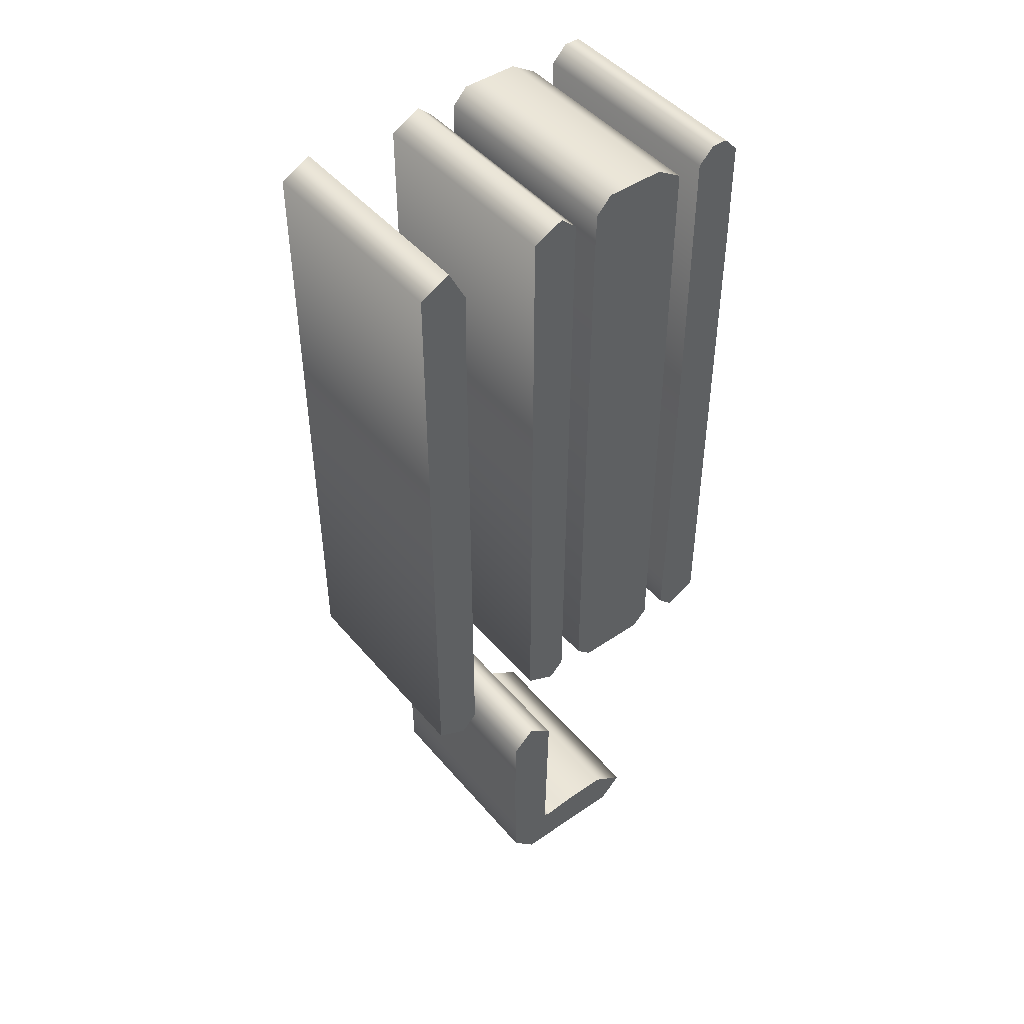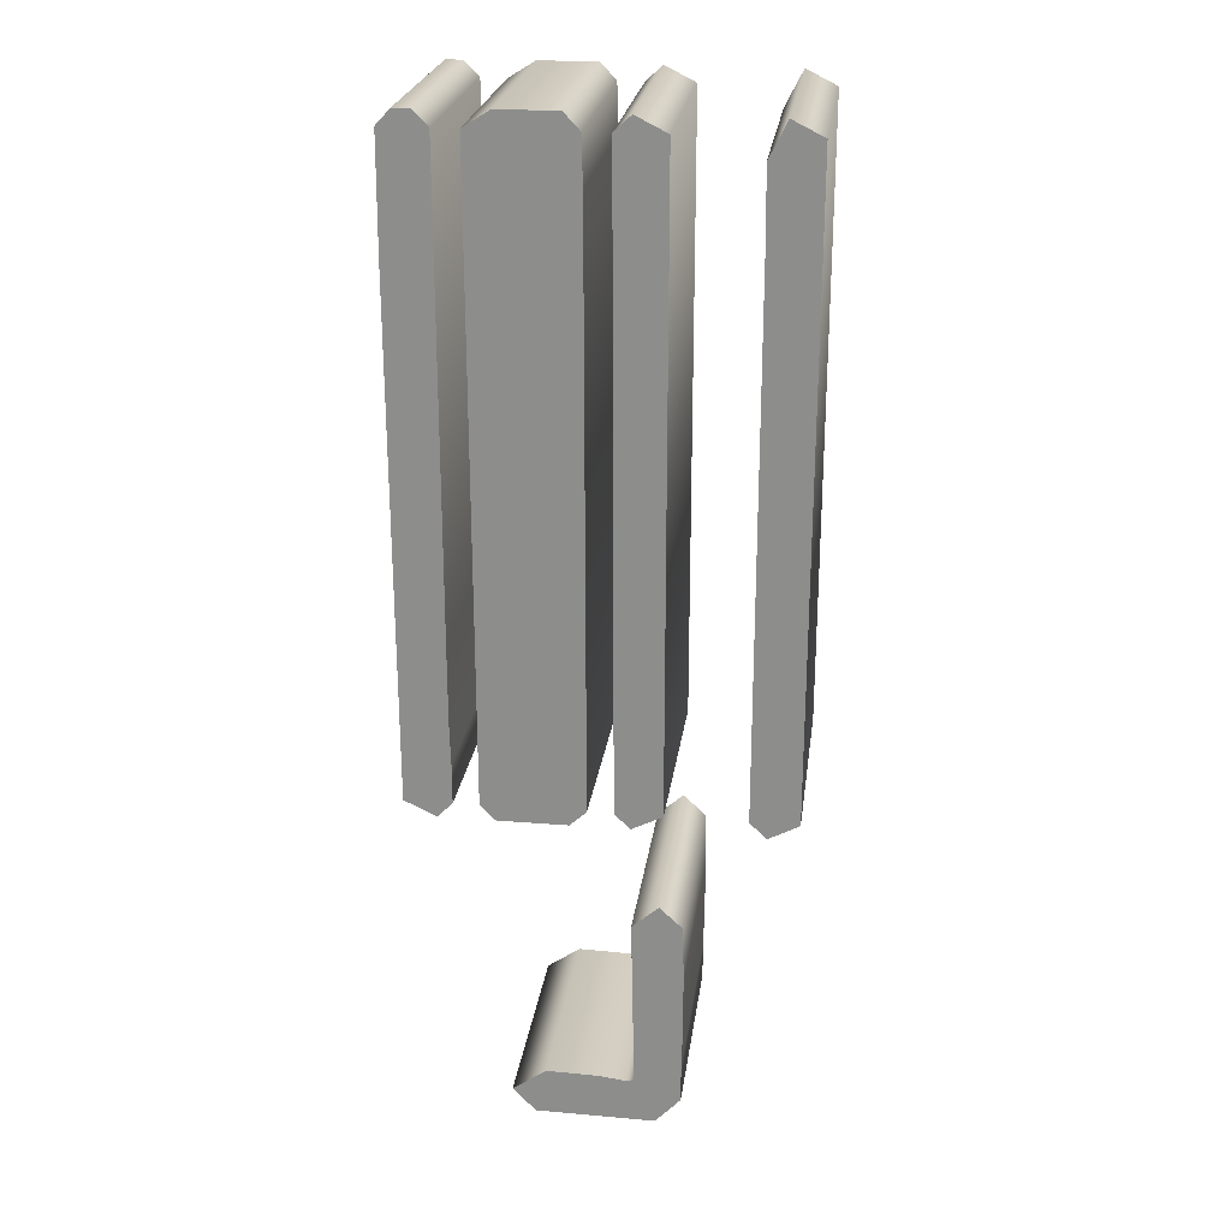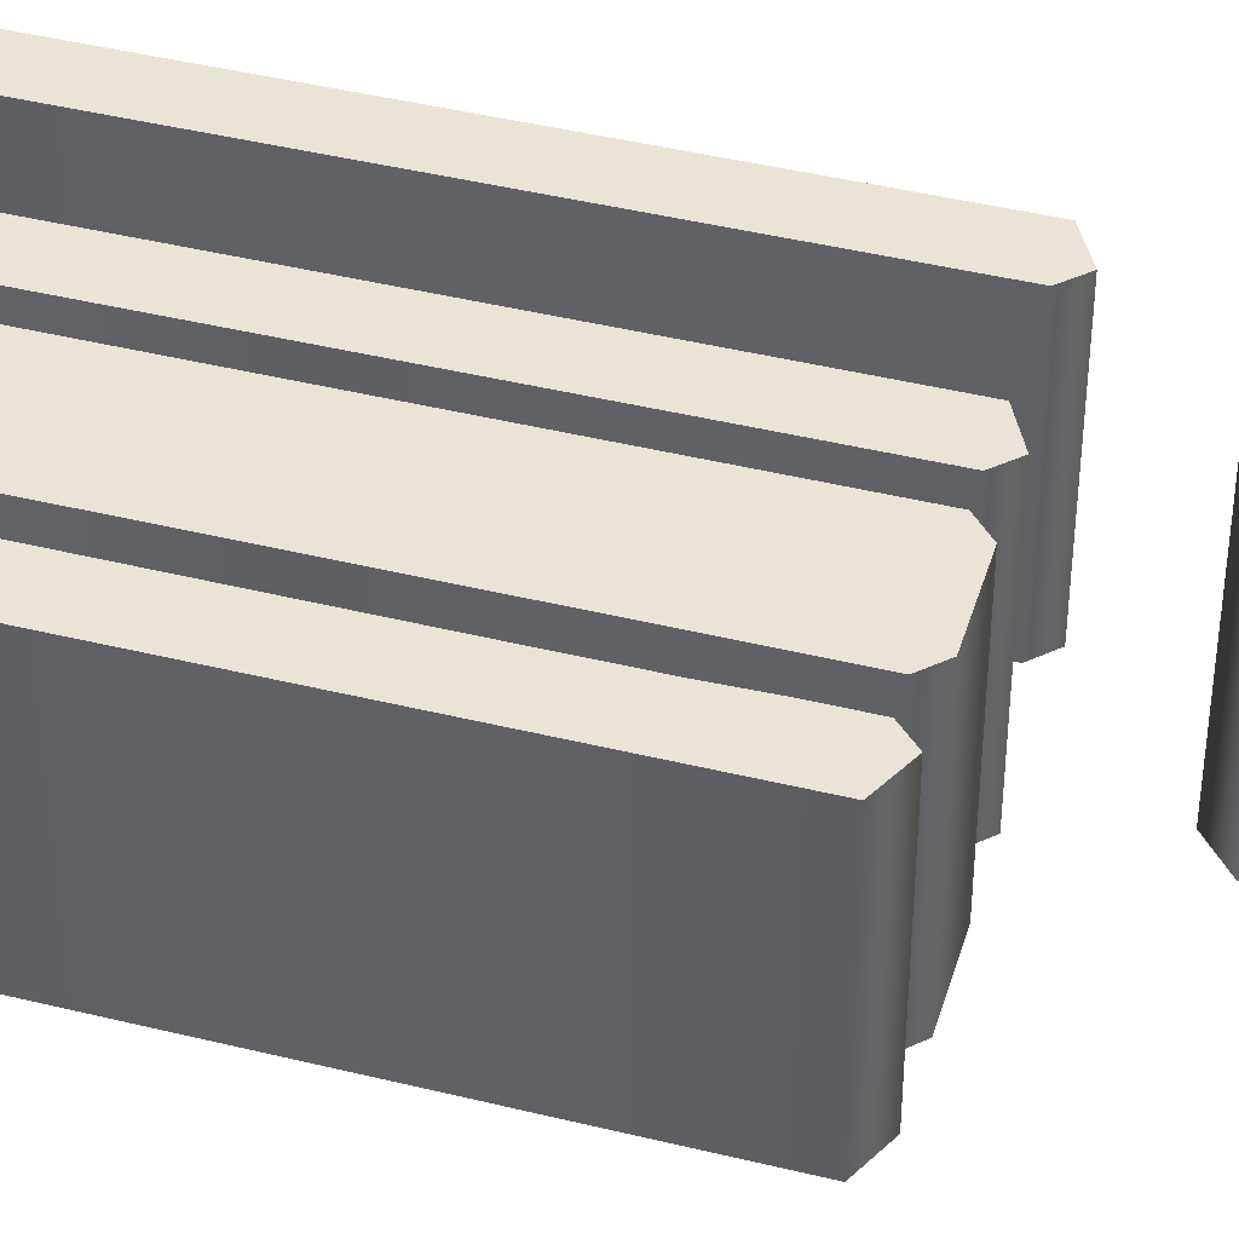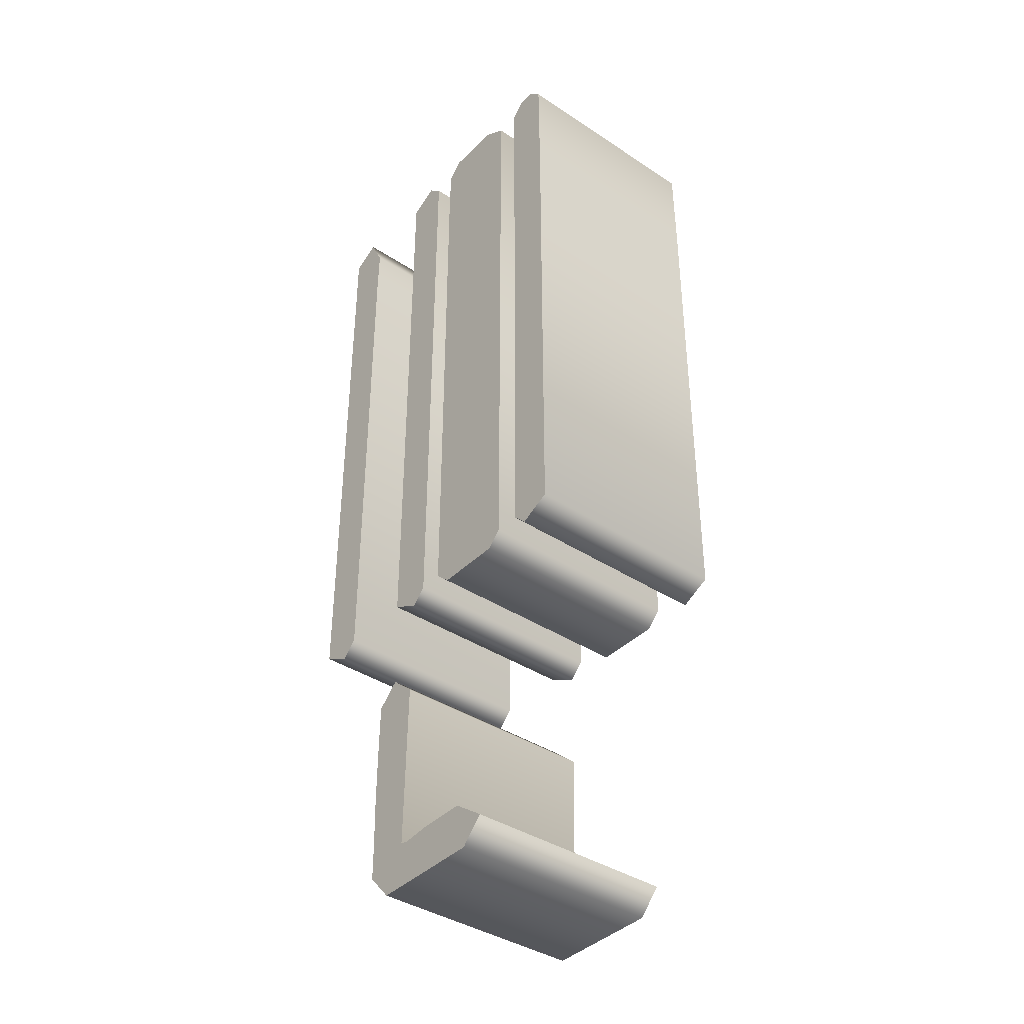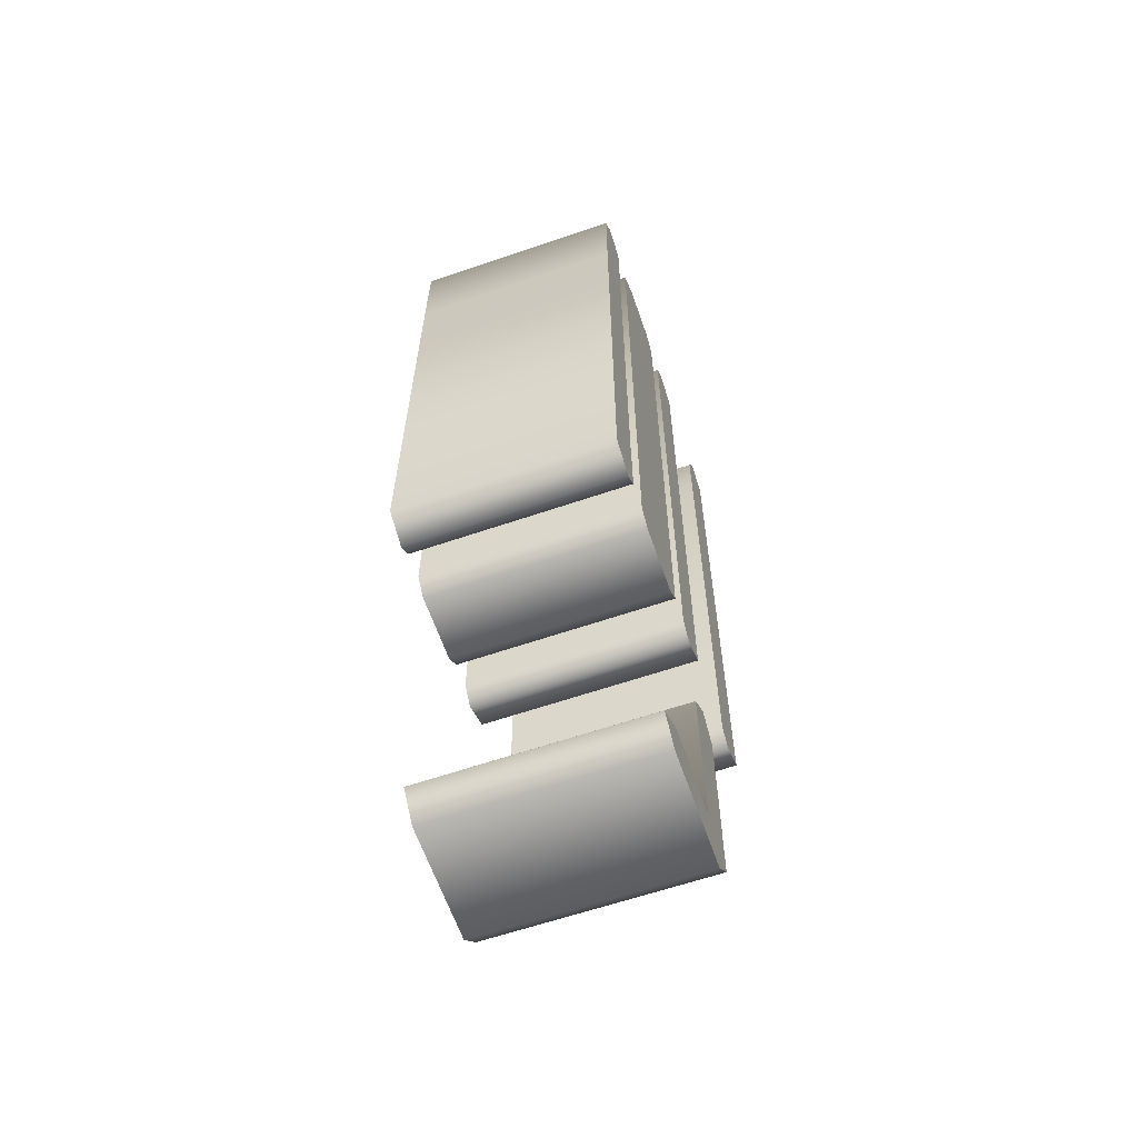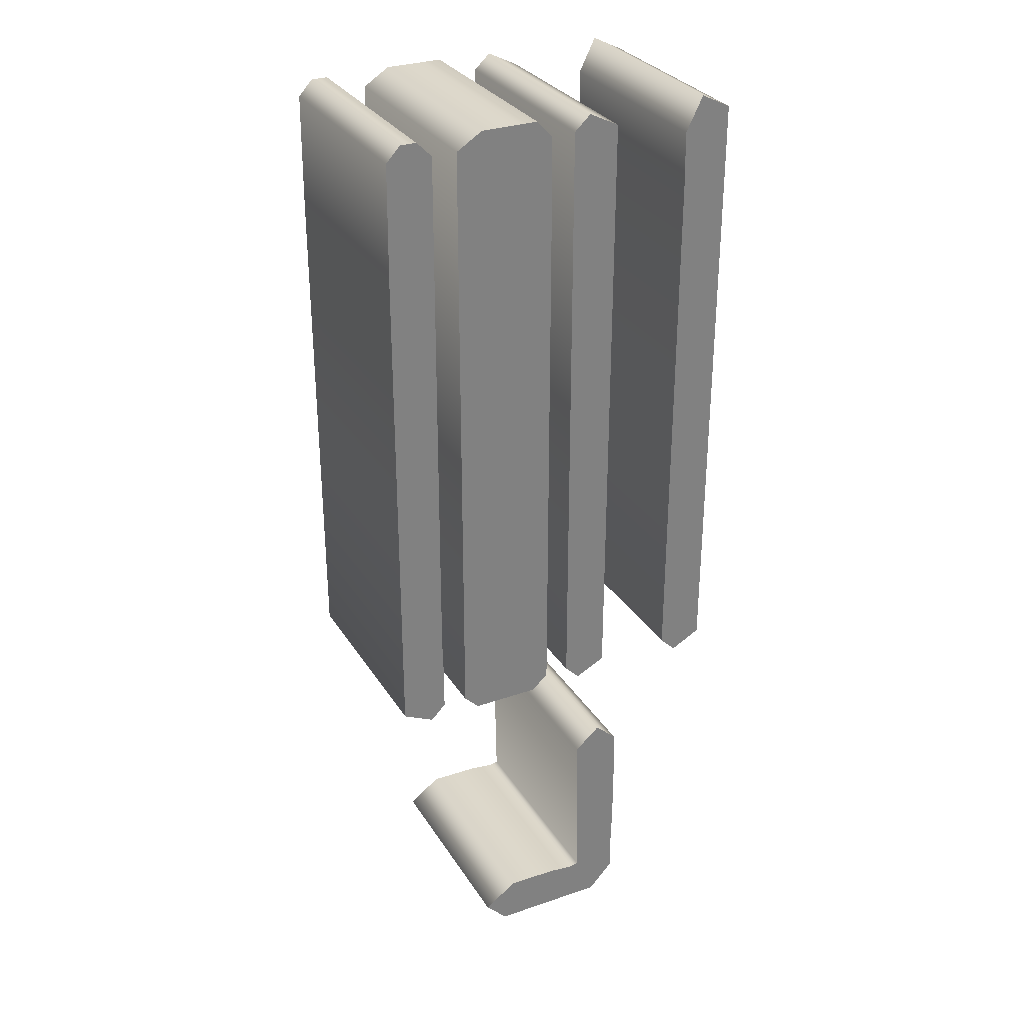
<metadata>
{"format":"obj","ext":"obj","renderer":"f3d","projection":"perspective","resolution":1024,"background":"white","views":[{"elev":46.6,"azim":142.2,"up":"+Y"},{"elev":24.2,"azim":7.6,"up":"+Y"},{"elev":42.7,"azim":-73.6,"up":"+Z"},{"elev":-39.2,"azim":-129.4,"up":"+Y"},{"elev":-62.4,"azim":-70.9,"up":"+Y"},{"elev":30.6,"azim":-26.7,"up":"+Y"}]}
</metadata>
<code>
o L
v -0.05876 -0.4293 -0.1
v 0.04881 -0.4303 -0.1
v 0.07171 -0.4054 -0.1
v 0.07171 -0.3695 -0.1
v 0.07271 -0.3337 -0.1
v 0.07271 -0.2819 -0.1
v 0.07171 -0.2276 -0.1
v 0.0508 -0.2082 -0.1
v 0.02689 -0.2291 -0.1
v 0.02988 -0.3875 -0.1
v 0.02291 -0.3894 -0.1
v 0.00996 -0.3879 -0.1
v -0.001992 -0.3865 -0.1
v -0.04881 -0.3855 -0.1
v -0.07968 -0.4074 -0.1
v -0.1683 0.242 -0.1
v -0.1683 -0.1195 -0.1
v -0.1394 -0.1335 -0.1
v -0.1255 -0.1195 -0.1
v -0.1255 -0.08267 -0.1
v -0.1265 -0.04582 -0.1
v -0.1265 0.02789 -0.1
v -0.1255 0.4502 -0.1
v -0.1394 0.4641 -0.1
v -0.1544 0.4641 -0.1
v -0.1673 0.4502 -0.1
v -0.1683 0.3456 -0.1
v -0.1026 0.4502 -0.1
v -0.1026 -0.1195 -0.1
v -0.08865 -0.1335 -0.1
v -0.0259 -0.1335 -0.1
v -0.01096 -0.1195 -0.1
v -0.01096 0.3645 -0.1
v -0.01096 0.4074 -0.1
v -0.01195 0.4502 -0.1
v -0.0259 0.4651 -0.1
v -0.04383 0.4651 -0.1
v -0.07869 0.4651 -0.1
v 0.0259 0.4641 -0.1
v 0.01096 0.4502 -0.1
v 0.01195 -0.1195 -0.1
v 0.0259 -0.1335 -0.1
v 0.05378 -0.1195 -0.1
v 0.05378 0.4502 -0.1
v 0.1255 0.3875 -0.1
v 0.1255 -0.1195 -0.1
v 0.1404 -0.1345 -0.1
v 0.1683 -0.1195 -0.1
v 0.1683 0.4502 -0.1
v 0.1404 0.4641 -0.1
v 0.1245 0.4323 -0.1
v -0.05876 -0.4293 0.1
v 0.04881 -0.4303 0.1
v 0.07171 -0.4054 0.1
v 0.07171 -0.3695 0.1
v 0.07271 -0.3337 0.1
v 0.07271 -0.2819 0.1
v 0.07171 -0.2276 0.1
v 0.0508 -0.2082 0.1
v 0.02689 -0.2291 0.1
v 0.02988 -0.3875 0.1
v 0.02291 -0.3894 0.1
v 0.00996 -0.3879 0.1
v -0.001992 -0.3865 0.1
v -0.04881 -0.3855 0.1
v -0.07968 -0.4074 0.1
v -0.1683 0.242 0.1
v -0.1683 -0.1195 0.1
v -0.1394 -0.1335 0.1
v -0.1255 -0.1195 0.1
v -0.1255 -0.08267 0.1
v -0.1265 -0.04582 0.1
v -0.1265 0.02789 0.1
v -0.1255 0.4502 0.1
v -0.1394 0.4641 0.1
v -0.1544 0.4641 0.1
v -0.1673 0.4502 0.1
v -0.1683 0.3456 0.1
v -0.1026 0.4502 0.1
v -0.1026 -0.1195 0.1
v -0.08865 -0.1335 0.1
v -0.0259 -0.1335 0.1
v -0.01096 -0.1195 0.1
v -0.01096 0.3645 0.1
v -0.01096 0.4074 0.1
v -0.01195 0.4502 0.1
v -0.0259 0.4651 0.1
v -0.04383 0.4651 0.1
v -0.07869 0.4651 0.1
v 0.0259 0.4641 0.1
v 0.01096 0.4502 0.1
v 0.01195 -0.1195 0.1
v 0.0259 -0.1335 0.1
v 0.05378 -0.1195 0.1
v 0.05378 0.4502 0.1
v 0.1255 0.3875 0.1
v 0.1255 -0.1195 0.1
v 0.1404 -0.1345 0.1
v 0.1683 -0.1195 0.1
v 0.1683 0.4502 0.1
v 0.1404 0.4641 0.1
v 0.1245 0.4323 0.1
v -0.1683 0.242 0.1
v -0.1683 0.242 -0.1
v -0.1683 -0.1195 0.1
v -0.1683 -0.1195 -0.1
v -0.1394 -0.1335 0.1
v -0.1394 -0.1335 -0.1
v -0.1255 -0.1195 0.1
v -0.1255 -0.1195 -0.1
v -0.1255 -0.08267 0.1
v -0.1255 -0.08267 -0.1
v -0.1265 -0.04582 0.1
v -0.1265 -0.04582 -0.1
v -0.1265 0.02789 0.1
v -0.1265 0.02789 -0.1
v -0.1255 0.4502 0.1
v -0.1255 0.4502 -0.1
v -0.1394 0.4641 0.1
v -0.1394 0.4641 -0.1
v -0.1544 0.4641 0.1
v -0.1544 0.4641 -0.1
v -0.1673 0.4502 0.1
v -0.1673 0.4502 -0.1
v -0.1683 0.3456 0.1
v -0.1683 0.3456 -0.1
v -0.1026 0.4502 0.1
v -0.1026 0.4502 -0.1
v -0.1026 -0.1195 0.1
v -0.1026 -0.1195 -0.1
v -0.08865 -0.1335 0.1
v -0.08865 -0.1335 -0.1
v -0.0259 -0.1335 0.1
v -0.0259 -0.1335 -0.1
v -0.01096 -0.1195 0.1
v -0.01096 -0.1195 -0.1
v -0.01096 0.3645 0.1
v -0.01096 0.3645 -0.1
v -0.01096 0.4074 0.1
v -0.01096 0.4074 -0.1
v -0.01195 0.4502 0.1
v -0.01195 0.4502 -0.1
v -0.0259 0.4651 0.1
v -0.0259 0.4651 -0.1
v -0.04383 0.4651 0.1
v -0.04383 0.4651 -0.1
v -0.07869 0.4651 0.1
v -0.07869 0.4651 -0.1
v 0.0259 0.4641 0.1
v 0.0259 0.4641 -0.1
v 0.01096 0.4502 0.1
v 0.01096 0.4502 -0.1
v 0.01195 -0.1195 0.1
v 0.01195 -0.1195 -0.1
v 0.0259 -0.1335 0.1
v 0.0259 -0.1335 -0.1
v 0.05378 -0.1195 0.1
v 0.05378 -0.1195 -0.1
v 0.05378 0.4502 0.1
v 0.05378 0.4502 -0.1
v 0.1255 0.3875 0.1
v 0.1255 0.3875 -0.1
v 0.1255 -0.1195 0.1
v 0.1255 -0.1195 -0.1
v 0.1404 -0.1345 0.1
v 0.1404 -0.1345 -0.1
v 0.1683 -0.1195 0.1
v 0.1683 -0.1195 -0.1
v 0.1683 0.4502 0.1
v 0.1683 0.4502 -0.1
v 0.1404 0.4641 0.1
v 0.1404 0.4641 -0.1
v 0.1245 0.4323 0.1
v 0.1245 0.4323 -0.1
v -0.05876 -0.4293 0.1
v -0.05876 -0.4293 -0.1
v 0.04881 -0.4303 0.1
v 0.04881 -0.4303 -0.1
v 0.07171 -0.4054 0.1
v 0.07171 -0.4054 -0.1
v 0.07171 -0.3695 0.1
v 0.07171 -0.3695 -0.1
v 0.07271 -0.3337 0.1
v 0.07271 -0.3337 -0.1
v 0.07271 -0.2819 0.1
v 0.07271 -0.2819 -0.1
v 0.07171 -0.2276 0.1
v 0.07171 -0.2276 -0.1
v 0.0508 -0.2082 0.1
v 0.0508 -0.2082 -0.1
v 0.02689 -0.2291 0.1
v 0.02689 -0.2291 -0.1
v 0.02988 -0.3875 0.1
v 0.02988 -0.3875 -0.1
v 0.02291 -0.3894 0.1
v 0.02291 -0.3894 -0.1
v 0.00996 -0.3879 0.1
v 0.00996 -0.3879 -0.1
v -0.001992 -0.3865 0.1
v -0.001992 -0.3865 -0.1
v -0.04881 -0.3855 0.1
v -0.04881 -0.3855 -0.1
v -0.07968 -0.4074 0.1
v -0.07968 -0.4074 -0.1
f 23 25 24
f 23 26 25
f 22 26 23
f 22 27 26
f 22 16 27
f 22 17 16
f 21 17 22
f 20 17 21
f 19 17 20
f 18 17 19
f 35 37 36
f 35 38 37
f 35 28 38
f 34 28 35
f 34 29 28
f 33 29 34
f 32 29 33
f 31 29 32
f 31 30 29
f 44 40 39
f 43 40 44
f 43 41 40
f 42 41 43
f 49 51 50
f 48 51 49
f 48 45 51
f 48 46 45
f 47 46 48
f 7 9 8
f 6 9 7
f 6 10 9
f 5 10 6
f 4 10 5
f 3 10 4
f 13 15 14
f 12 15 13
f 3 11 10
f 11 15 12
f 3 15 11
f 2 15 3
f 2 1 15
f 74 75 76
f 74 76 77
f 73 74 77
f 73 77 78
f 73 78 67
f 73 67 68
f 72 73 68
f 71 72 68
f 70 71 68
f 69 70 68
f 86 87 88
f 86 88 89
f 86 89 79
f 85 86 79
f 85 79 80
f 84 85 80
f 83 84 80
f 82 83 80
f 82 80 81
f 95 90 91
f 94 95 91
f 94 91 92
f 93 94 92
f 100 101 102
f 99 100 102
f 99 102 96
f 99 96 97
f 98 99 97
f 58 59 60
f 57 58 60
f 57 60 61
f 56 57 61
f 55 56 61
f 54 55 61
f 64 65 66
f 63 64 66
f 54 61 62
f 62 63 66
f 54 62 66
f 53 54 66
f 53 66 52
f 104 106 105 103
f 106 108 107 105
f 108 110 109 107
f 110 112 111 109
f 112 114 113 111
f 114 116 115 113
f 116 118 117 115
f 118 120 119 117
f 120 122 121 119
f 122 124 123 121
f 124 126 125 123
f 126 104 103 125
f 128 130 129 127
f 130 132 131 129
f 132 134 133 131
f 134 136 135 133
f 136 138 137 135
f 138 140 139 137
f 140 142 141 139
f 142 144 143 141
f 144 146 145 143
f 146 148 147 145
f 148 128 127 147
f 150 152 151 149
f 152 154 153 151
f 154 156 155 153
f 156 158 157 155
f 158 160 159 157
f 160 150 149 159
f 162 164 163 161
f 164 166 165 163
f 166 168 167 165
f 168 170 169 167
f 170 172 171 169
f 172 174 173 171
f 174 162 161 173
f 176 178 177 175
f 178 180 179 177
f 180 182 181 179
f 182 184 183 181
f 184 186 185 183
f 186 188 187 185
f 188 190 189 187
f 190 192 191 189
f 192 194 193 191
f 194 196 195 193
f 196 198 197 195
f 198 200 199 197
f 200 202 201 199
f 202 204 203 201
f 204 176 175 203

</code>
